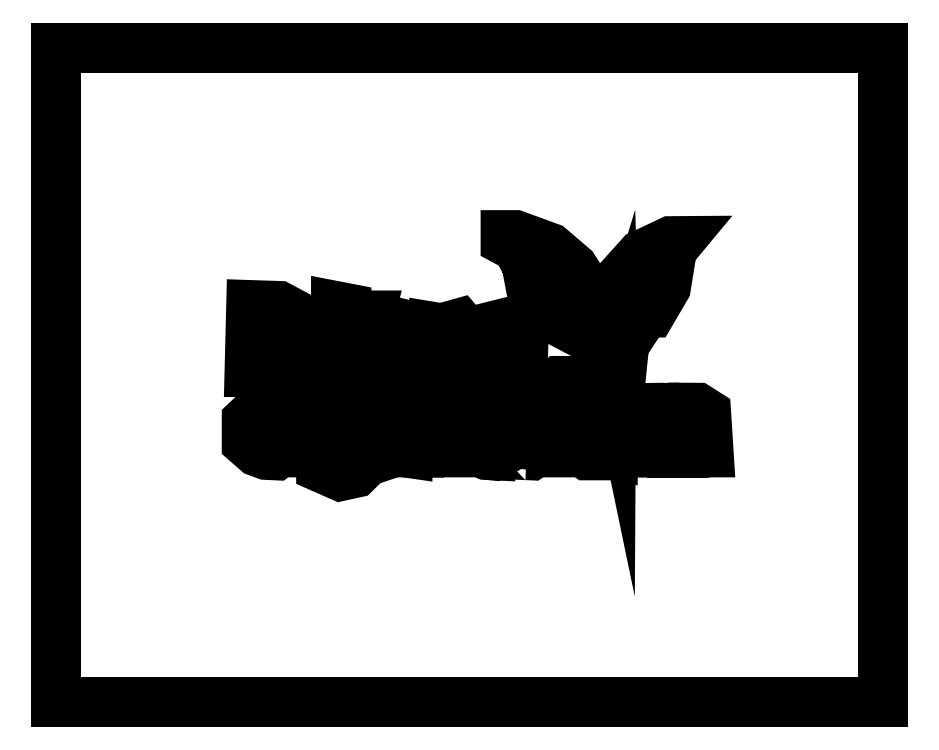
<metadata>
{"format":"dxf","ext":"dxf","renderer":"ezdxf+matplotlib","layout":"modelspace","background":"white","min_lineweight":24,"dpi":150}
</metadata>
<code>
0
SECTION
2
ENTITIES
0
LWPOLYLINE
8
0
90
8
70
1
10
1.448
20
0
30
0
10
0
20
0
30
0
10
0
20
1.146
30
0
10
0
20
2.292
30
0
10
1.448
20
2.292
30
0
10
2.896
20
2.292
30
0
10
2.896
20
1.146
30
0
10
2.896
20
0
30
0
0
LWPOLYLINE
8
0
90
56
70
1
10
1.021
20
0.7977
30
0
10
1.047
20
0.8034
30
0
10
1.067
20
0.8227
30
0
10
1.086
20
0.842
30
0
10
1.086
20
0.8871
30
0
10
1.086
20
0.9322
30
0
10
1.095
20
0.9095
30
0
10
1.103
20
0.8868
30
0
10
1.125
20
0.8751
30
0
10
1.147
20
0.8634
30
0
10
1.17
20
0.8712
30
0
10
1.193
20
0.879
30
0
10
1.211
20
0.8763
30
0
10
1.229
20
0.8737
30
0
10
1.229
20
0.9293
30
0
10
1.229
20
0.9849
30
0
10
1.213
20
1.008
30
0
10
1.197
20
1.031
30
0
10
1.167
20
1.031
30
0
10
1.137
20
1.031
30
0
10
1.121
20
1.025
30
0
10
1.104
20
1.019
30
0
10
1.104
20
1.005
30
0
10
1.104
20
0.9908
30
0
10
1.147
20
0.9928
30
0
10
1.19
20
0.9948
30
0
10
1.195
20
0.9818
30
0
10
1.2
20
0.9688
30
0
10
1.163
20
0.9688
30
0
10
1.126
20
0.9688
30
0
10
1.11
20
0.9524
30
0
10
1.094
20
0.936
30
0
10
1.094
20
0.9825
30
0
10
1.094
20
1.029
30
0
10
1.032
20
1.03
30
0
10
0.9699
20
1.031
30
0
10
0.9485
20
1.004
30
0
10
0.9271
20
0.9764
30
0
10
0.9271
20
0.9483
30
0
10
0.9271
20
0.9203
30
0
10
0.9525
20
0.8964
30
0
10
0.9779
20
0.8726
30
0
10
1.015
20
0.8769
30
0
10
1.052
20
0.8812
30
0
10
1.052
20
0.8623
30
0
10
1.052
20
0.8433
30
0
10
1.026
20
0.8316
30
0
10
1.001
20
0.82
30
0
10
0.977
20
0.8354
30
0
10
0.9531
20
0.8509
30
0
10
0.9401
20
0.8465
30
0
10
0.9271
20
0.842
30
0
10
0.9271
20
0.832
30
0
10
0.9271
20
0.8219
30
0
10
0.9609
20
0.807
30
0
10
0.9948
20
0.792
30
0
0
LWPOLYLINE
8
0
90
12
70
1
10
1.156
20
0.8958
30
0
10
1.137
20
0.8958
30
0
10
1.129
20
0.9078
30
0
10
1.122
20
0.9198
30
0
10
1.141
20
0.9339
30
0
10
1.16
20
0.9479
30
0
10
1.179
20
0.9479
30
0
10
1.198
20
0.9479
30
0
10
1.198
20
0.942
30
0
10
1.198
20
0.9361
30
0
10
1.187
20
0.916
30
0
10
1.176
20
0.8958
30
0
0
LWPOLYLINE
8
0
90
12
70
1
10
1.016
20
0.9084
30
0
10
0.9843
20
0.9053
30
0
10
0.9713
20
0.9183
30
0
10
0.9583
20
0.9313
30
0
10
0.9583
20
0.9554
30
0
10
0.9583
20
0.9796
30
0
10
0.9852
20
0.9918
30
0
10
1.012
20
1.004
30
0
10
1.029
20
0.9931
30
0
10
1.047
20
0.9821
30
0
10
1.047
20
0.9468
30
0
10
1.047
20
0.9115
30
0
0
LWPOLYLINE
8
0
90
19
70
1
10
0.7512
20
0.8654
30
0
10
0.768
20
0.8646
30
0
10
0.7955
20
0.8862
30
0
10
0.8229
20
0.9078
30
0
10
0.8229
20
0.9487
30
0
10
0.8229
20
0.9896
30
0
10
0.8021
20
1.01
30
0
10
0.7812
20
1.031
30
0
10
0.7481
20
1.031
30
0
10
0.7149
20
1.031
30
0
10
0.6908
20
1.009
30
0
10
0.6667
20
0.986
30
0
10
0.6667
20
0.9477
30
0
10
0.6667
20
0.9095
30
0
10
0.6849
20
0.8936
30
0
10
0.7031
20
0.8777
30
0
10
0.7188
20
0.872
30
0
10
0.7344
20
0.8662
30
0
10
0.7512
20
0.8654
30
0
0
LWPOLYLINE
8
0
90
16
70
1
10
0.741
20
0.8958
30
0
10
0.7307
20
0.8958
30
0
10
0.7143
20
0.9122
30
0
10
0.6979
20
0.9286
30
0
10
0.6979
20
0.9518
30
0
10
0.6979
20
0.975
30
0
10
0.7104
20
0.9875
30
0
10
0.7229
20
1
30
0
10
0.7448
20
1
30
0
10
0.7667
20
1
30
0
10
0.7792
20
0.9875
30
0
10
0.7917
20
0.975
30
0
10
0.7917
20
0.9462
30
0
10
0.7917
20
0.9174
30
0
10
0.7715
20
0.9066
30
0
10
0.7514
20
0.8958
30
0
0
LWPOLYLINE
8
0
90
35
70
1
10
1.519
20
0.8652
30
0
10
1.533
20
0.8646
30
0
10
1.553
20
0.8754
30
0
10
1.573
20
0.8861
30
0
10
1.573
20
0.9025
30
0
10
1.573
20
0.9189
30
0
10
1.555
20
0.9114
30
0
10
1.536
20
0.9039
30
0
10
1.52
20
0.8991
30
0
10
1.503
20
0.8942
30
0
10
1.486
20
0.9114
30
0
10
1.469
20
0.9286
30
0
10
1.469
20
0.9479
30
0
10
1.469
20
0.9673
30
0
10
1.485
20
0.9836
30
0
10
1.501
20
1
30
0
10
1.519
20
1
30
0
10
1.538
20
1
30
0
10
1.55
20
0.9878
30
0
10
1.562
20
0.9757
30
0
10
1.569
20
0.9941
30
0
10
1.576
20
1.013
30
0
10
1.561
20
1.022
30
0
10
1.547
20
1.031
30
0
10
1.514
20
1.031
30
0
10
1.481
20
1.031
30
0
10
1.459
20
1.004
30
0
10
1.438
20
0.9764
30
0
10
1.438
20
0.951
30
0
10
1.438
20
0.9257
30
0
10
1.449
20
0.905
30
0
10
1.46
20
0.8842
30
0
10
1.482
20
0.8751
30
0
10
1.505
20
0.8659
30
0
10
1.519
20
0.8652
30
0
0
LWPOLYLINE
8
0
90
41
70
1
10
1.646
20
0.8653
30
0
10
1.662
20
0.8646
30
0
10
1.685
20
0.8808
30
0
10
1.708
20
0.897
30
0
10
1.708
20
0.9167
30
0
10
1.708
20
0.9363
30
0
10
1.685
20
0.9525
30
0
10
1.662
20
0.9688
30
0
10
1.644
20
0.9688
30
0
10
1.625
20
0.9688
30
0
10
1.625
20
0.9844
30
0
10
1.625
20
1
30
0
10
1.64
20
1
30
0
10
1.655
20
1
30
0
10
1.661
20
0.9896
30
0
10
1.668
20
0.9792
30
0
10
1.678
20
0.9792
30
0
10
1.688
20
0.9792
30
0
10
1.695
20
0.9958
30
0
10
1.701
20
1.013
30
0
10
1.686
20
1.022
30
0
10
1.672
20
1.031
30
0
10
1.645
20
1.031
30
0
10
1.618
20
1.031
30
0
10
1.599
20
1.011
30
0
10
1.581
20
0.9904
30
0
10
1.587
20
0.9739
30
0
10
1.593
20
0.9574
30
0
10
1.631
20
0.9418
30
0
10
1.668
20
0.9262
30
0
10
1.664
20
0.9136
30
0
10
1.659
20
0.901
30
0
10
1.645
20
0.903
30
0
10
1.63
20
0.9049
30
0
10
1.607
20
0.912
30
0
10
1.583
20
0.9191
30
0
10
1.583
20
0.9038
30
0
10
1.583
20
0.8886
30
0
10
1.607
20
0.8773
30
0
10
1.63
20
0.866
30
0
10
1.646
20
0.8653
30
0
0
LWPOLYLINE
8
0
90
28
70
1
10
1.877
20
0.8646
30
0
10
1.895
20
0.8646
30
0
10
1.9
20
0.874
30
0
10
1.906
20
0.8835
30
0
10
1.927
20
0.878
30
0
10
1.948
20
0.8726
30
0
10
1.948
20
0.9355
30
0
10
1.948
20
0.9985
30
0
10
1.932
20
1.015
30
0
10
1.915
20
1.031
30
0
10
1.886
20
1.031
30
0
10
1.856
20
1.031
30
0
10
1.839
20
1.025
30
0
10
1.823
20
1.019
30
0
10
1.823
20
1.004
30
0
10
1.823
20
0.9892
30
0
10
1.866
20
0.992
30
0
10
1.909
20
0.9948
30
0
10
1.914
20
0.9818
30
0
10
1.918
20
0.9687
30
0
10
1.882
20
0.9687
30
0
10
1.845
20
0.9687
30
0
10
1.829
20
0.9524
30
0
10
1.812
20
0.936
30
0
10
1.812
20
0.9165
30
0
10
1.812
20
0.897
30
0
10
1.836
20
0.8808
30
0
10
1.859
20
0.8646
30
0
0
LWPOLYLINE
8
0
90
12
70
1
10
1.879
20
0.8958
30
0
10
1.867
20
0.8958
30
0
10
1.855
20
0.9107
30
0
10
1.842
20
0.9256
30
0
10
1.863
20
0.9368
30
0
10
1.884
20
0.9479
30
0
10
1.9
20
0.9479
30
0
10
1.917
20
0.9479
30
0
10
1.917
20
0.9344
30
0
10
1.917
20
0.9208
30
0
10
1.904
20
0.9083
30
0
10
1.892
20
0.8958
30
0
0
LWPOLYLINE
8
0
90
14
70
1
10
0.8594
20
0.875
30
0
10
0.875
20
0.875
30
0
10
0.875
20
0.9321
30
0
10
0.875
20
0.9892
30
0
10
0.901
20
0.9957
30
0
10
0.9271
20
1.002
30
0
10
0.9271
20
1.016
30
0
10
0.9271
20
1.03
30
0
10
0.8789
20
1.03
30
0
10
0.8307
20
1.029
30
0
10
0.8372
20
0.9752
30
0
10
0.8436
20
0.9219
30
0
10
0.8437
20
0.8984
30
0
10
0.8438
20
0.875
30
0
0
LWPOLYLINE
8
0
90
20
70
1
10
1.255
20
0.875
30
0
10
1.271
20
0.875
30
0
10
1.271
20
0.9199
30
0
10
1.271
20
0.9648
30
0
10
1.285
20
0.9835
30
0
10
1.298
20
1.002
30
0
10
1.318
20
0.9984
30
0
10
1.339
20
0.9946
30
0
10
1.342
20
0.9348
30
0
10
1.345
20
0.875
30
0
10
1.36
20
0.875
30
0
10
1.375
20
0.875
30
0
10
1.375
20
0.9368
30
0
10
1.375
20
0.9985
30
0
10
1.359
20
1.015
30
0
10
1.343
20
1.031
30
0
10
1.291
20
1.03
30
0
10
1.24
20
1.029
30
0
10
1.24
20
0.9518
30
0
10
1.24
20
0.875
30
0
0
LWPOLYLINE
8
0
90
8
70
1
10
1.411
20
0.875
30
0
10
1.427
20
0.875
30
0
10
1.427
20
0.9531
30
0
10
1.427
20
1.031
30
0
10
1.411
20
1.031
30
0
10
1.396
20
1.031
30
0
10
1.396
20
0.9531
30
0
10
1.396
20
0.875
30
0
0
LWPOLYLINE
8
0
90
30
70
1
10
1.755
20
0.875
30
0
10
1.771
20
0.875
30
0
10
1.771
20
0.9375
30
0
10
1.771
20
1
30
0
10
1.786
20
1
30
0
10
1.802
20
1
30
0
10
1.802
20
1.016
30
0
10
1.802
20
1.031
30
0
10
1.786
20
1.031
30
0
10
1.771
20
1.031
30
0
10
1.771
20
1.062
30
0
10
1.771
20
1.094
30
0
10
1.792
20
1.094
30
0
10
1.812
20
1.094
30
0
10
1.812
20
1.109
30
0
10
1.812
20
1.125
30
0
10
1.789
20
1.125
30
0
10
1.765
20
1.125
30
0
10
1.752
20
1.113
30
0
10
1.74
20
1.1
30
0
10
1.74
20
1.066
30
0
10
1.74
20
1.031
30
0
10
1.724
20
1.031
30
0
10
1.708
20
1.031
30
0
10
1.708
20
1.016
30
0
10
1.708
20
1
30
0
10
1.724
20
1
30
0
10
1.74
20
1
30
0
10
1.74
20
0.9375
30
0
10
1.74
20
0.875
30
0
0
LWPOLYLINE
8
0
90
13
70
1
10
1.973
20
0.875
30
0
10
1.988
20
0.875
30
0
10
1.992
20
0.9297
30
0
10
1.995
20
0.9844
30
0
10
2.018
20
0.9947
30
0
10
2.042
20
1.005
30
0
10
2.042
20
1.017
30
0
10
2.042
20
1.03
30
0
10
2
20
1.029
30
0
10
1.958
20
1.029
30
0
10
1.958
20
0.9519
30
0
10
1.958
20
0.875
30
0
10
1.973
20
0.875
30
0
0
LWPOLYLINE
8
0
90
39
70
1
10
2.068
20
0.875
30
0
10
2.083
20
0.875
30
0
10
2.083
20
0.9108
30
0
10
2.083
20
0.9466
30
0
10
2.093
20
0.9733
30
0
10
2.104
20
1
30
0
10
2.124
20
1
30
0
10
2.143
20
1
30
0
10
2.15
20
0.9766
30
0
10
2.156
20
0.9531
30
0
10
2.156
20
0.9141
30
0
10
2.156
20
0.875
30
0
10
2.171
20
0.875
30
0
10
2.186
20
0.875
30
0
10
2.181
20
0.9089
30
0
10
2.175
20
0.9427
30
0
10
2.187
20
0.9721
30
0
10
2.198
20
1.001
30
0
10
2.221
20
0.9981
30
0
10
2.245
20
0.9948
30
0
10
2.248
20
0.9349
30
0
10
2.251
20
0.875
30
0
10
2.267
20
0.875
30
0
10
2.284
20
0.875
30
0
10
2.279
20
0.9434
30
0
10
2.275
20
1.012
30
0
10
2.26
20
1.021
30
0
10
2.245
20
1.031
30
0
10
2.217
20
1.031
30
0
10
2.189
20
1.031
30
0
10
2.182
20
1.02
30
0
10
2.175
20
1.009
30
0
10
2.162
20
1.02
30
0
10
2.15
20
1.031
30
0
10
2.101
20
1.03
30
0
10
2.052
20
1.029
30
0
10
2.052
20
0.9518
30
0
10
2.052
20
0.875
30
0
10
2.068
20
0.875
30
0
0
LWPOLYLINE
8
0
90
10
70
1
10
1.412
20
1.062
30
0
10
1.427
20
1.062
30
0
10
1.427
20
1.078
30
0
10
1.427
20
1.093
30
0
10
1.416
20
1.1
30
0
10
1.404
20
1.107
30
0
10
1.395
20
1.093
30
0
10
1.387
20
1.079
30
0
10
1.392
20
1.071
30
0
10
1.397
20
1.062
30
0
0
LWPOLYLINE
8
0
90
35
70
1
10
1.548
20
1.084
30
0
10
1.581
20
1.083
30
0
10
1.606
20
1.103
30
0
10
1.63
20
1.123
30
0
10
1.634
20
1.219
30
0
10
1.638
20
1.316
30
0
10
1.614
20
1.309
30
0
10
1.59
20
1.303
30
0
10
1.576
20
1.314
30
0
10
1.563
20
1.325
30
0
10
1.537
20
1.319
30
0
10
1.511
20
1.312
30
0
10
1.49
20
1.29
30
0
10
1.469
20
1.267
30
0
10
1.469
20
1.237
30
0
10
1.469
20
1.207
30
0
10
1.494
20
1.182
30
0
10
1.52
20
1.156
30
0
10
1.542
20
1.156
30
0
10
1.564
20
1.156
30
0
10
1.584
20
1.167
30
0
10
1.604
20
1.178
30
0
10
1.604
20
1.169
30
0
10
1.604
20
1.161
30
0
10
1.587
20
1.137
30
0
10
1.57
20
1.113
30
0
10
1.543
20
1.118
30
0
10
1.516
20
1.124
30
0
10
1.496
20
1.127
30
0
10
1.476
20
1.13
30
0
10
1.472
20
1.119
30
0
10
1.468
20
1.108
30
0
10
1.492
20
1.096
30
0
10
1.516
20
1.085
30
0
10
1.548
20
1.084
30
0
0
LWPOLYLINE
8
0
90
15
70
1
10
1.553
20
1.188
30
0
10
1.536
20
1.188
30
0
10
1.518
20
1.199
30
0
10
1.5
20
1.209
30
0
10
1.5
20
1.235
30
0
10
1.5
20
1.26
30
0
10
1.525
20
1.277
30
0
10
1.551
20
1.293
30
0
10
1.572
20
1.282
30
0
10
1.592
20
1.271
30
0
10
1.599
20
1.249
30
0
10
1.606
20
1.228
30
0
10
1.588
20
1.208
30
0
10
1.57
20
1.188
30
0
10
1.553
20
1.188
30
0
0
LWPOLYLINE
8
0
90
57
70
1
10
1.981
20
1.182
30
0
10
1.988
20
1.252
30
0
10
2.025
20
1.308
30
0
10
2.063
20
1.365
30
0
10
2.073
20
1.365
30
0
10
2.082
20
1.365
30
0
10
2.108
20
1.409
30
0
10
2.134
20
1.453
30
0
10
2.145
20
1.519
30
0
10
2.155
20
1.585
30
0
10
2.168
20
1.6
30
0
10
2.18
20
1.615
30
0
10
2.165
20
1.614
30
0
10
2.151
20
1.614
30
0
10
2.099
20
1.59
30
0
10
2.047
20
1.565
30
0
10
2.012
20
1.527
30
0
10
1.978
20
1.488
30
0
10
1.961
20
1.45
30
0
10
1.944
20
1.411
30
0
10
1.943
20
1.304
30
0
10
1.943
20
1.197
30
0
10
1.935
20
1.236
30
0
10
1.927
20
1.275
30
0
10
1.9
20
1.348
30
0
10
1.874
20
1.422
30
0
10
1.842
20
1.472
30
0
10
1.81
20
1.521
30
0
10
1.769
20
1.556
30
0
10
1.728
20
1.591
30
0
10
1.668
20
1.613
30
0
10
1.607
20
1.635
30
0
10
1.59
20
1.635
30
0
10
1.573
20
1.635
30
0
10
1.573
20
1.625
30
0
10
1.573
20
1.615
30
0
10
1.594
20
1.604
30
0
10
1.614
20
1.593
30
0
10
1.63
20
1.562
30
0
10
1.646
20
1.531
30
0
10
1.657
20
1.477
30
0
10
1.667
20
1.424
30
0
10
1.693
20
1.389
30
0
10
1.719
20
1.355
30
0
10
1.793
20
1.316
30
0
10
1.867
20
1.278
30
0
10
1.892
20
1.237
30
0
10
1.918
20
1.197
30
0
10
1.929
20
1.169
30
0
10
1.94
20
1.141
30
0
10
1.948
20
1.167
30
0
10
1.956
20
1.193
30
0
10
1.957
20
1.161
30
0
10
1.958
20
1.128
30
0
10
1.966
20
1.121
30
0
10
1.974
20
1.113
30
0
10
1.981
20
1.182
30
0
0
LWPOLYLINE
8
0
90
24
70
1
10
0.6924
20
1.156
30
0
10
0.7083
20
1.156
30
0
10
0.7083
20
1.209
30
0
10
0.7083
20
1.262
30
0
10
0.7264
20
1.258
30
0
10
0.7445
20
1.255
30
0
10
0.7693
20
1.21
30
0
10
0.7941
20
1.165
30
0
10
0.809
20
1.159
30
0
10
0.8238
20
1.154
30
0
10
0.8287
20
1.159
30
0
10
0.8336
20
1.163
30
0
10
0.8062
20
1.213
30
0
10
0.7787
20
1.262
30
0
10
0.8008
20
1.277
30
0
10
0.8229
20
1.293
30
0
10
0.8229
20
1.328
30
0
10
0.8229
20
1.364
30
0
10
0.8009
20
1.376
30
0
10
0.7788
20
1.387
30
0
10
0.7305
20
1.389
30
0
10
0.6823
20
1.391
30
0
10
0.6793
20
1.273
30
0
10
0.6764
20
1.156
30
0
0
LWPOLYLINE
8
0
90
10
70
1
10
0.737
20
1.292
30
0
10
0.7083
20
1.292
30
0
10
0.7083
20
1.324
30
0
10
0.7083
20
1.355
30
0
10
0.7473
20
1.352
30
0
10
0.7863
20
1.349
30
0
10
0.79
20
1.329
30
0
10
0.7937
20
1.31
30
0
10
0.7797
20
1.301
30
0
10
0.7656
20
1.292
30
0
0
LWPOLYLINE
8
0
90
28
70
1
10
0.9185
20
1.158
30
0
10
0.9688
20
1.159
30
0
10
0.9688
20
1.22
30
0
10
0.9688
20
1.281
30
0
10
0.9479
20
1.302
30
0
10
0.9271
20
1.323
30
0
10
0.9119
20
1.323
30
0
10
0.8968
20
1.323
30
0
10
0.8703
20
1.311
30
0
10
0.8438
20
1.299
30
0
10
0.8438
20
1.291
30
0
10
0.8438
20
1.282
30
0
10
0.854
20
1.276
30
0
10
0.8642
20
1.27
30
0
10
0.8844
20
1.281
30
0
10
0.9047
20
1.292
30
0
10
0.9211
20
1.285
30
0
10
0.9375
20
1.279
30
0
10
0.9375
20
1.27
30
0
10
0.9375
20
1.26
30
0
10
0.9138
20
1.26
30
0
10
0.8901
20
1.26
30
0
10
0.8669
20
1.244
30
0
10
0.8438
20
1.228
30
0
10
0.8438
20
1.205
30
0
10
0.8438
20
1.181
30
0
10
0.856
20
1.169
30
0
10
0.8683
20
1.157
30
0
0
LWPOLYLINE
8
0
90
10
70
1
10
0.9014
20
1.188
30
0
10
0.875
20
1.188
30
0
10
0.875
20
1.203
30
0
10
0.875
20
1.218
30
0
10
0.9015
20
1.225
30
0
10
0.9281
20
1.232
30
0
10
0.9341
20
1.226
30
0
10
0.9401
20
1.22
30
0
10
0.9339
20
1.204
30
0
10
0.9277
20
1.188
30
0
0
LWPOLYLINE
8
0
90
34
70
1
10
1
20
1.156
30
0
10
1.021
20
1.156
30
0
10
1.021
20
1.224
30
0
10
1.021
20
1.291
30
0
10
1.036
20
1.285
30
0
10
1.052
20
1.279
30
0
10
1.052
20
1.229
30
0
10
1.052
20
1.18
30
0
10
1.067
20
1.167
30
0
10
1.082
20
1.155
30
0
10
1.105
20
1.158
30
0
10
1.129
20
1.161
30
0
10
1.133
20
1.174
30
0
10
1.137
20
1.188
30
0
10
1.117
20
1.188
30
0
10
1.096
20
1.188
30
0
10
1.092
20
1.234
30
0
10
1.088
20
1.281
30
0
10
1.107
20
1.281
30
0
10
1.125
20
1.281
30
0
10
1.125
20
1.297
30
0
10
1.125
20
1.312
30
0
10
1.105
20
1.312
30
0
10
1.085
20
1.312
30
0
10
1.091
20
1.333
30
0
10
1.096
20
1.354
30
0
10
1.074
20
1.354
30
0
10
1.052
20
1.354
30
0
10
1.052
20
1.333
30
0
10
1.052
20
1.312
30
0
10
1.016
20
1.312
30
0
10
0.9792
20
1.312
30
0
10
0.9792
20
1.234
30
0
10
0.9792
20
1.156
30
0
0
LWPOLYLINE
8
0
90
18
70
1
10
1.223
20
1.156
30
0
10
1.254
20
1.156
30
0
10
1.278
20
1.179
30
0
10
1.302
20
1.202
30
0
10
1.302
20
1.236
30
0
10
1.302
20
1.271
30
0
10
1.282
20
1.291
30
0
10
1.261
20
1.312
30
0
10
1.235
20
1.319
30
0
10
1.208
20
1.325
30
0
10
1.182
20
1.308
30
0
10
1.155
20
1.291
30
0
10
1.146
20
1.265
30
0
10
1.136
20
1.24
30
0
10
1.147
20
1.211
30
0
10
1.157
20
1.182
30
0
10
1.174
20
1.169
30
0
10
1.191
20
1.156
30
0
0
LWPOLYLINE
8
0
90
14
70
1
10
1.216
20
1.188
30
0
10
1.187
20
1.188
30
0
10
1.178
20
1.211
30
0
10
1.17
20
1.234
30
0
10
1.175
20
1.253
30
0
10
1.18
20
1.271
30
0
10
1.2
20
1.282
30
0
10
1.22
20
1.293
30
0
10
1.245
20
1.277
30
0
10
1.271
20
1.26
30
0
10
1.271
20
1.236
30
0
10
1.271
20
1.212
30
0
10
1.258
20
1.2
30
0
10
1.246
20
1.188
30
0
0
LWPOLYLINE
8
0
90
22
70
1
10
1.339
20
1.156
30
0
10
1.354
20
1.156
30
0
10
1.354
20
1.213
30
0
10
1.354
20
1.27
30
0
10
1.377
20
1.282
30
0
10
1.399
20
1.294
30
0
10
1.413
20
1.275
30
0
10
1.427
20
1.256
30
0
10
1.427
20
1.206
30
0
10
1.427
20
1.156
30
0
10
1.443
20
1.156
30
0
10
1.458
20
1.156
30
0
10
1.458
20
1.213
30
0
10
1.458
20
1.27
30
0
10
1.434
20
1.298
30
0
10
1.41
20
1.326
30
0
10
1.379
20
1.318
30
0
10
1.349
20
1.309
30
0
10
1.336
20
1.311
30
0
10
1.323
20
1.313
30
0
10
1.323
20
1.235
30
0
10
1.323
20
1.156
30
0
0
LWPOLYLINE
8
0
90
10
70
1
10
1.005
20
1.347
30
0
10
1.016
20
1.351
30
0
10
1.016
20
1.365
30
0
10
1.016
20
1.38
30
0
10
0.9974
20
1.383
30
0
10
0.9792
20
1.387
30
0
10
0.9792
20
1.372
30
0
10
0.9792
20
1.358
30
0
10
0.9863
20
1.35
30
0
10
0.9935
20
1.343
30
0
0
ENDSEC
0
EOF

</code>
